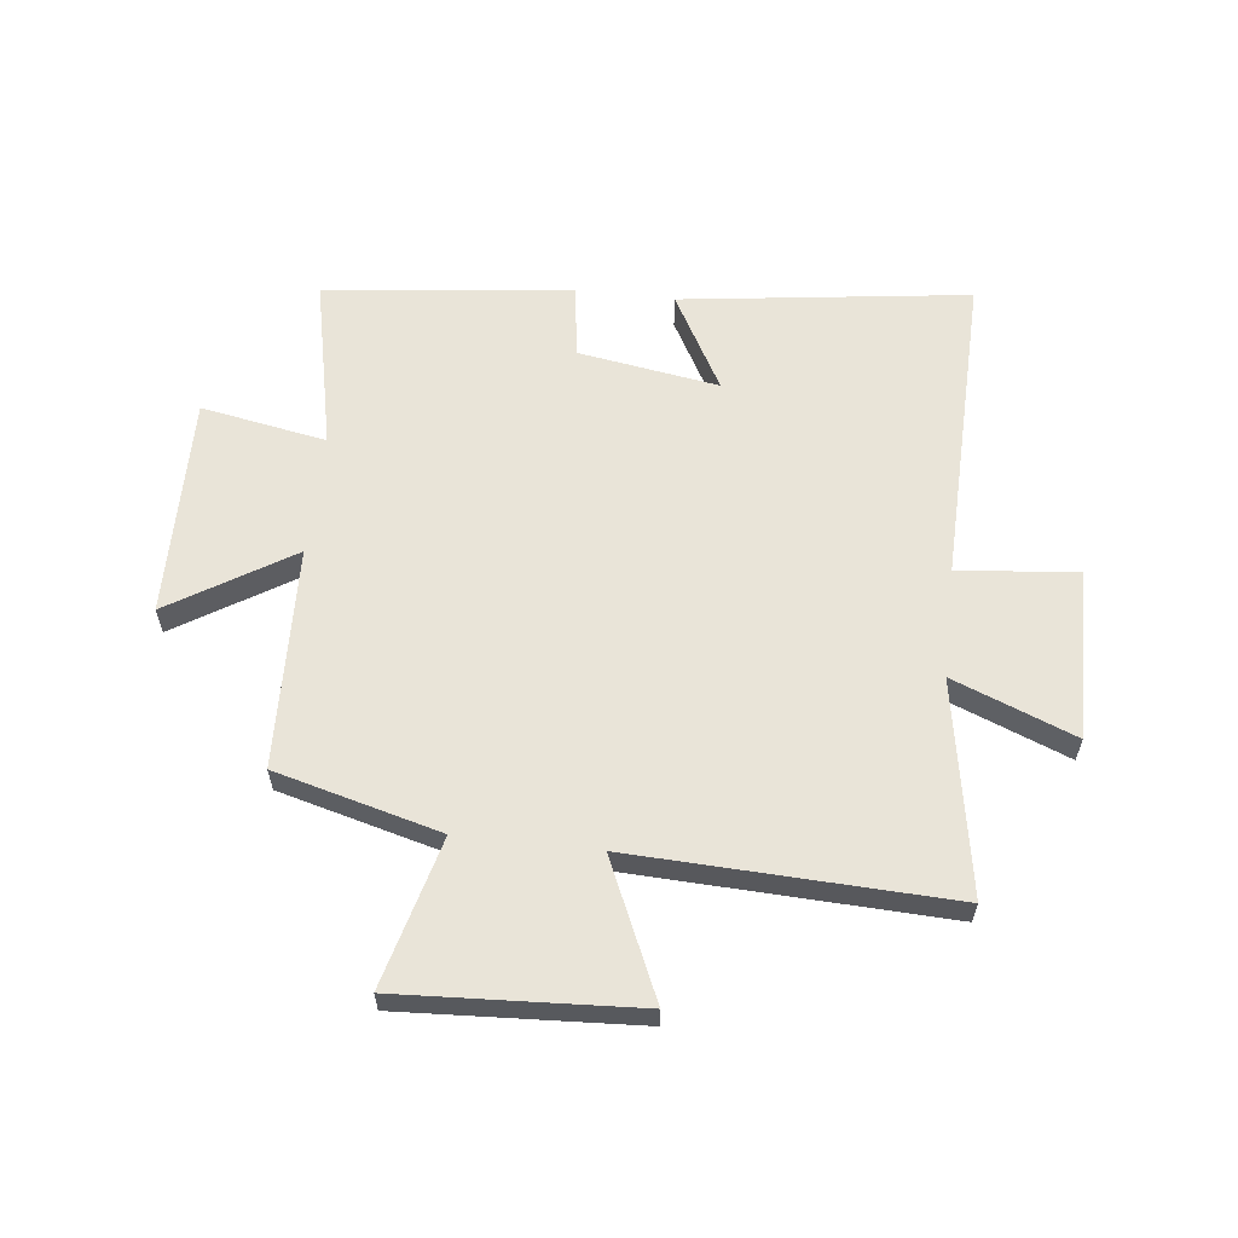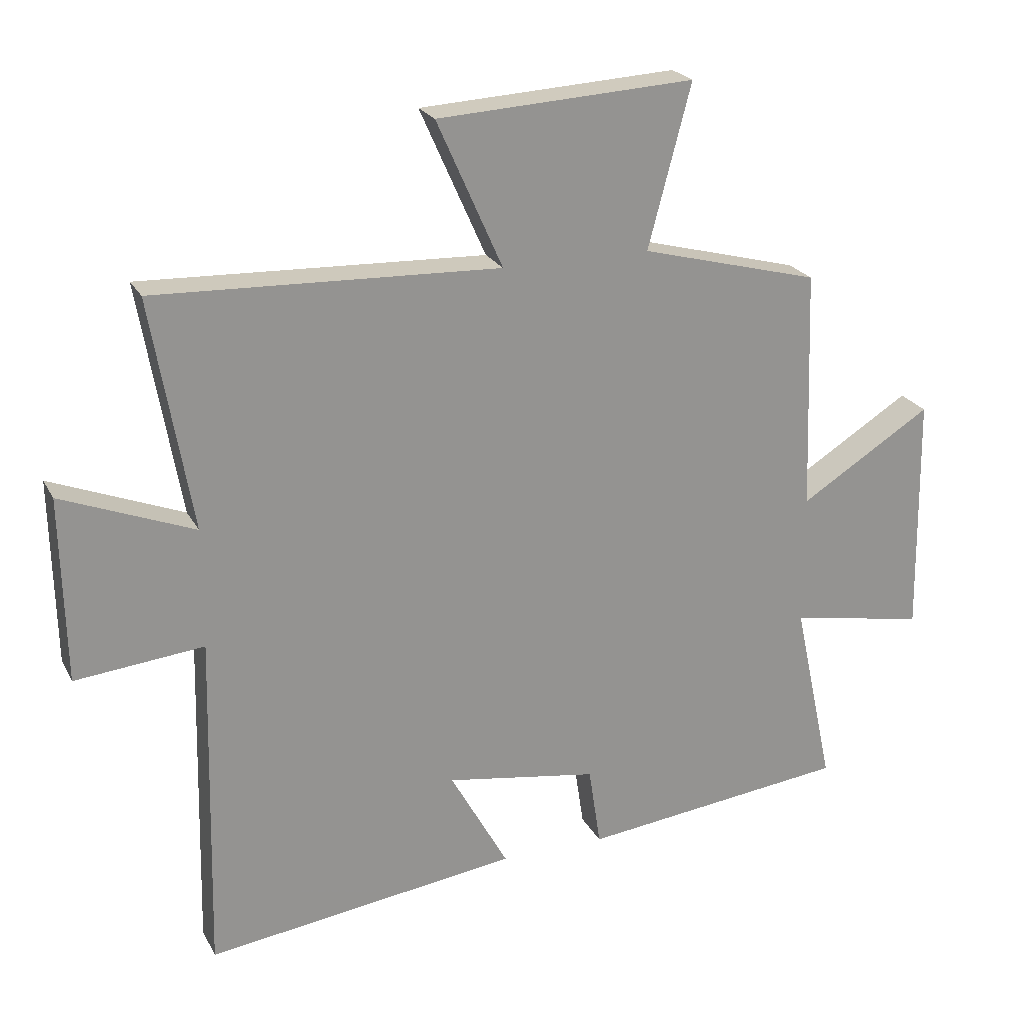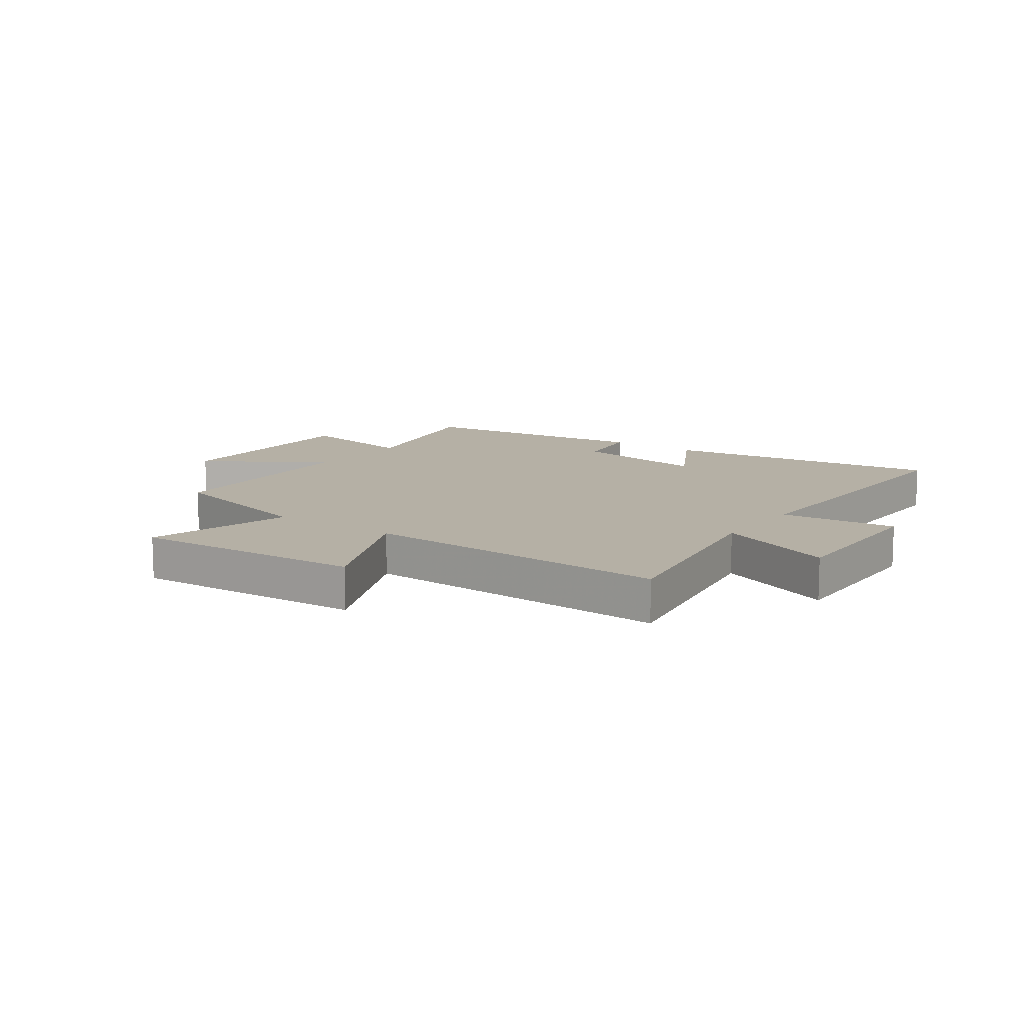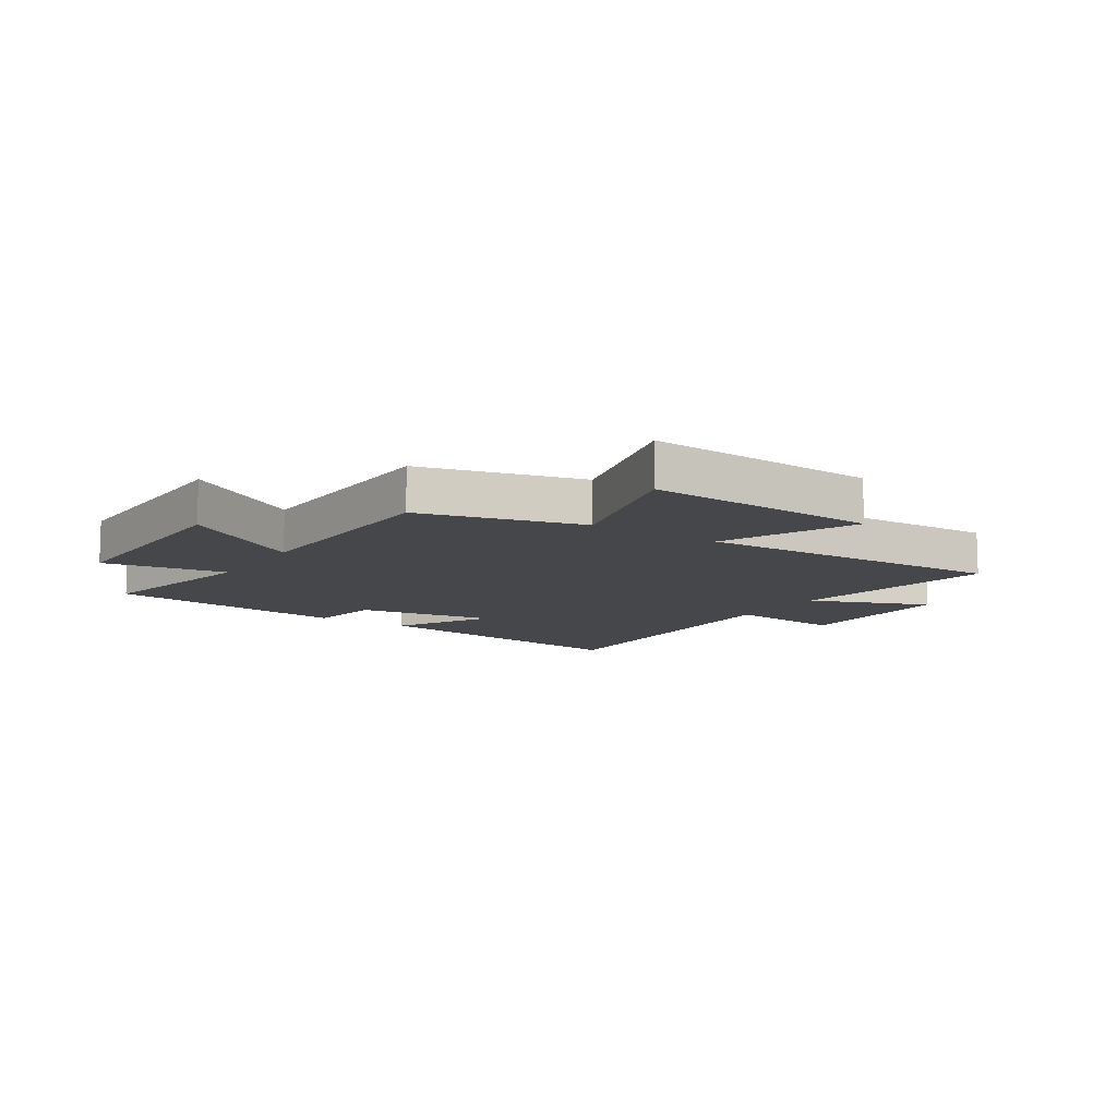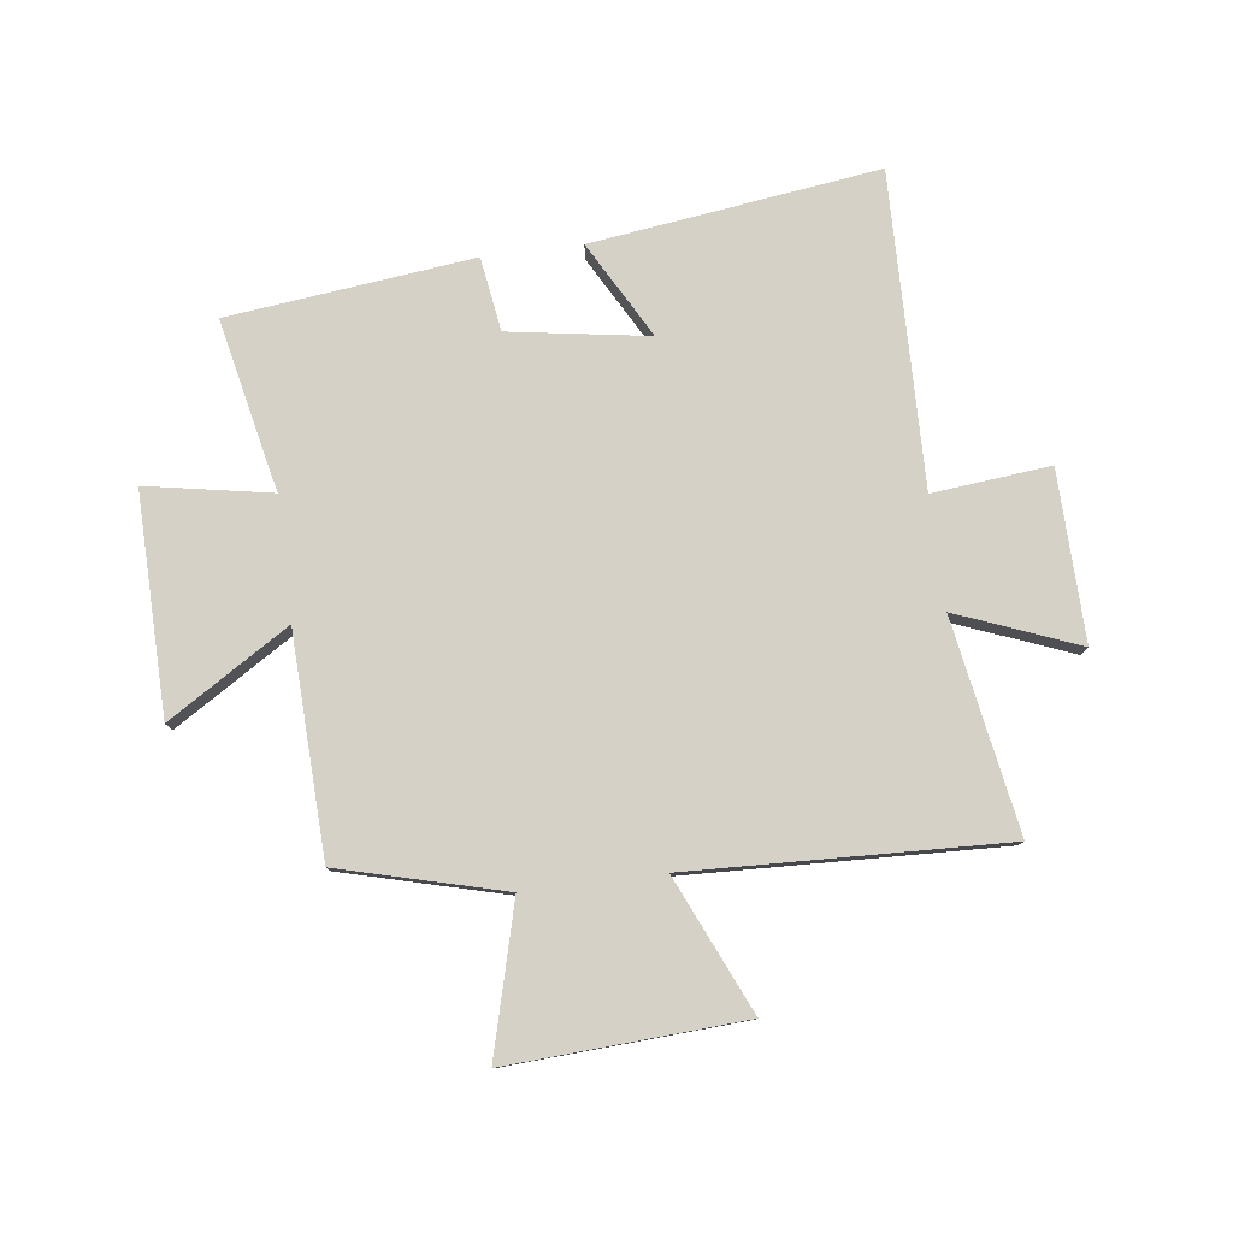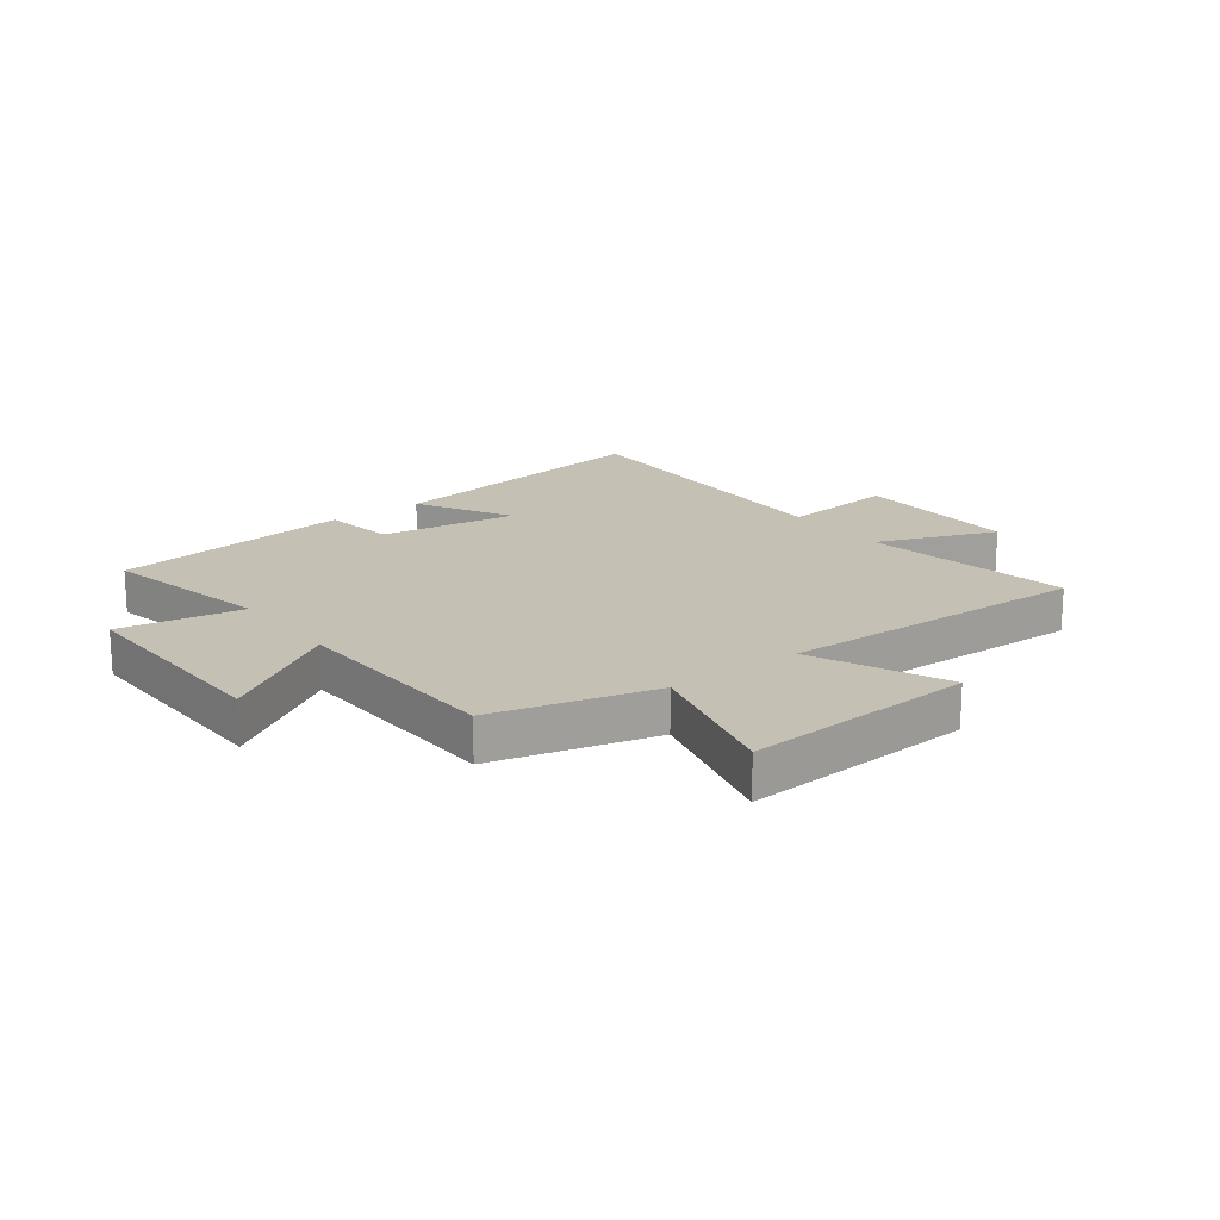
<metadata>
{"format":"obj","ext":"obj","renderer":"f3d","projection":"perspective","resolution":1024,"background":"white","views":[{"elev":60.3,"azim":6.5,"up":"+Y"},{"elev":22.9,"azim":158.3,"up":"+Z"},{"elev":11.7,"azim":35.5,"up":"+Y"},{"elev":-10.8,"azim":-33.2,"up":"+Y"},{"elev":79.2,"azim":-7.3,"up":"+Y"},{"elev":18.3,"azim":-37.3,"up":"+Y"}]}
</metadata>
<code>
v 0.512 0.07 -0.565
v 0.022 0.07 -0.5
v 0.113 0.07 -0.336
v -0.125 0.07 -0.374
v -0.144 0.07 -0.5
v -0.563 0.07 -0.452
v -0.5 0.07 -0.159
v -0.713 0.07 -0.198
v -0.707 0.07 0.178
v -0.5 0.07 0.049
v -0.487 0.07 0.426
v -0.207 0.07 0.5
v -0.274 0.07 0.753
v 0.128 0.07 0.731
v 0.025 0.07 0.5
v 0.563 0.07 0.521
v 0.5 0.07 0.158
v 0.707 0.07 0.24
v 0.701 0.07 -0.05
v 0.5 0.07 -0.03
v 0.512 0 -0.565
v 0.022 0 -0.5
v 0.113 0 -0.336
v -0.125 0 -0.374
v -0.144 0 -0.5
v -0.563 0 -0.452
v -0.5 0 -0.159
v -0.713 0 -0.198
v -0.707 0 0.178
v -0.5 0 0.049
v -0.487 0 0.426
v -0.207 0 0.5
v -0.274 0 0.753
v 0.128 0 0.731
v 0.025 0 0.5
v 0.563 0 0.521
v 0.5 0 0.158
v 0.707 0 0.24
v 0.701 0 -0.05
v 0.5 0 -0.03
f 17 18 19 20
f 15 16 17
f 15 17 20
f 12 13 14 15
f 10 11 12 15
f 10 15 20 1
f 7 8 9 10
f 4 5 6 7
f 3 4 7 10
f 1 2 3
f 1 3 10
f 40 39 38 37
f 37 36 35
f 40 37 35
f 35 34 33 32
f 35 32 31 30
f 21 40 35 30
f 30 29 28 27
f 27 26 25 24
f 30 27 24 23
f 23 22 21
f 30 23 21
f 1 21 22 2
f 2 22 23 3
f 3 23 24 4
f 4 24 25 5
f 5 25 26 6
f 6 26 27 7
f 7 27 28 8
f 8 28 29 9
f 9 29 30 10
f 10 30 31 11
f 11 31 32 12
f 12 32 33 13
f 13 33 34 14
f 14 34 35 15
f 15 35 36 16
f 16 36 37 17
f 17 37 38 18
f 18 38 39 19
f 19 39 40 20
f 20 40 21 1

</code>
